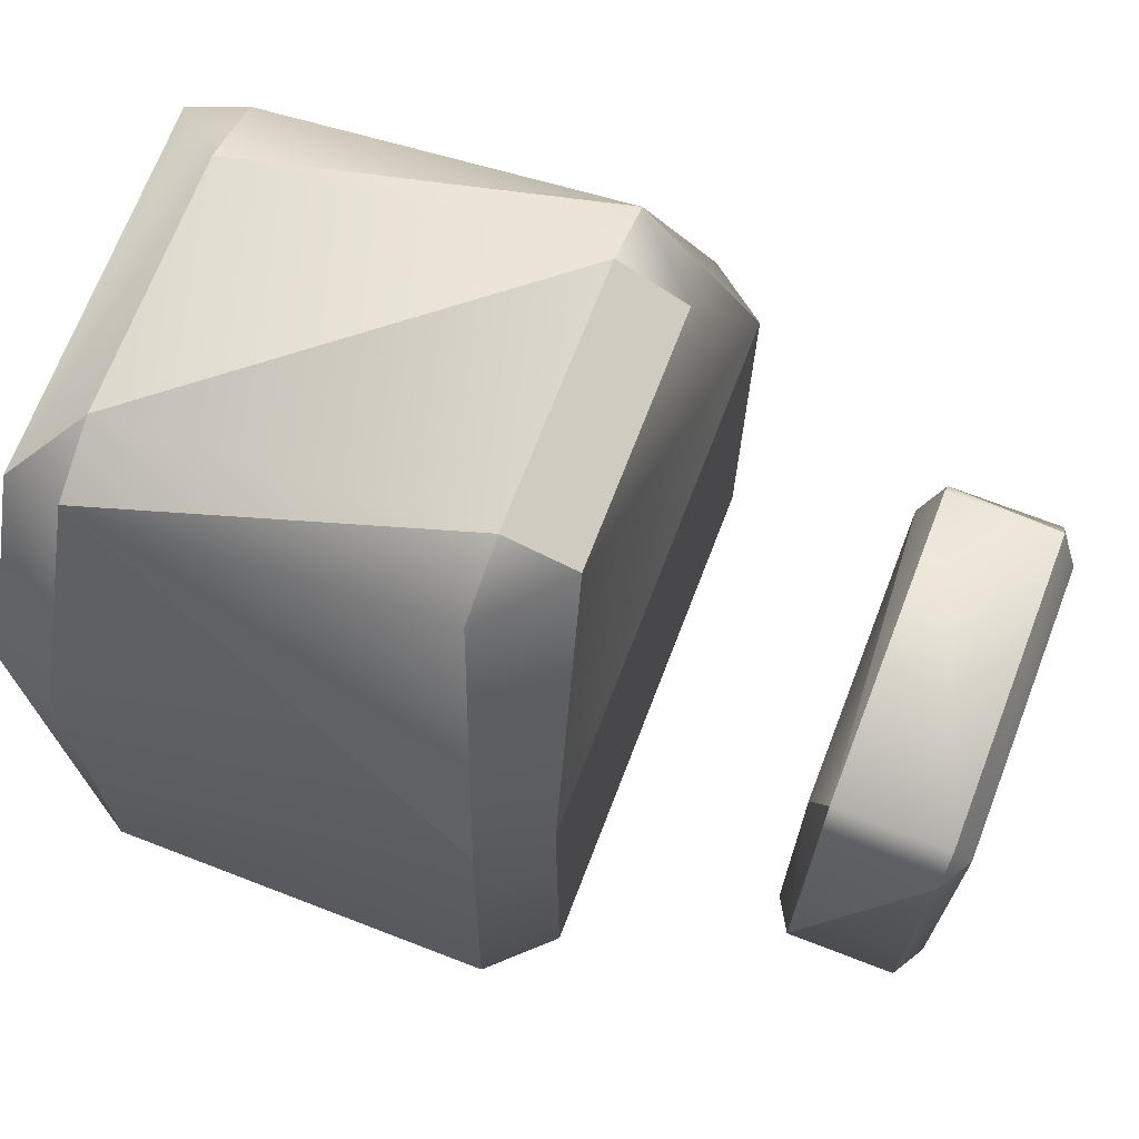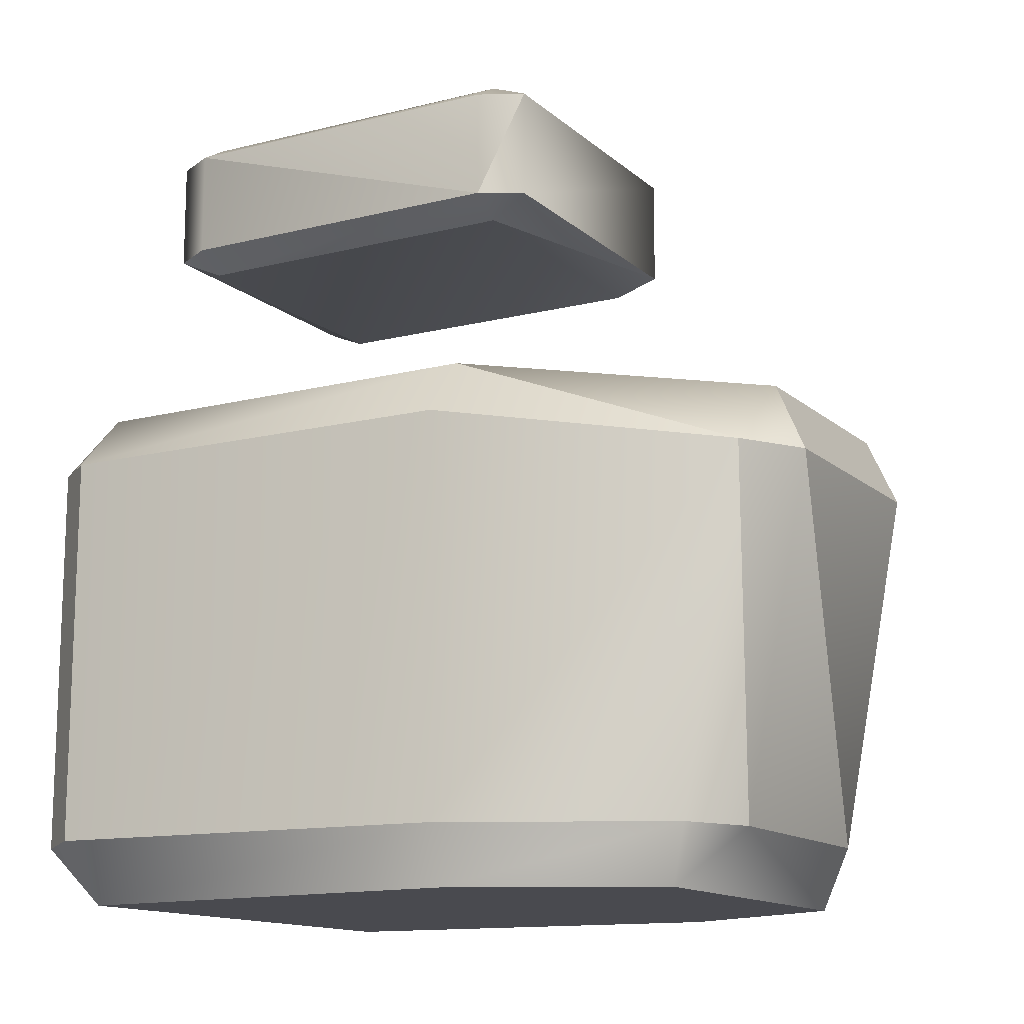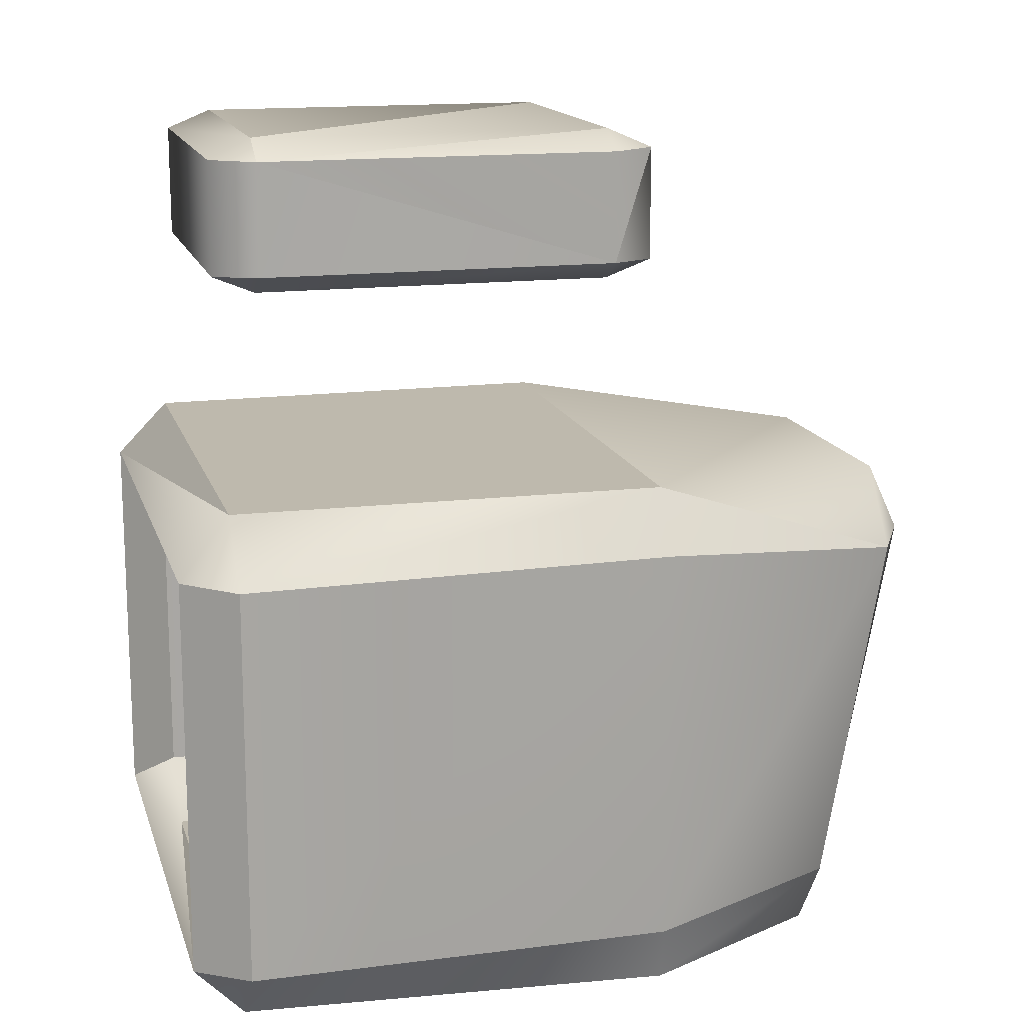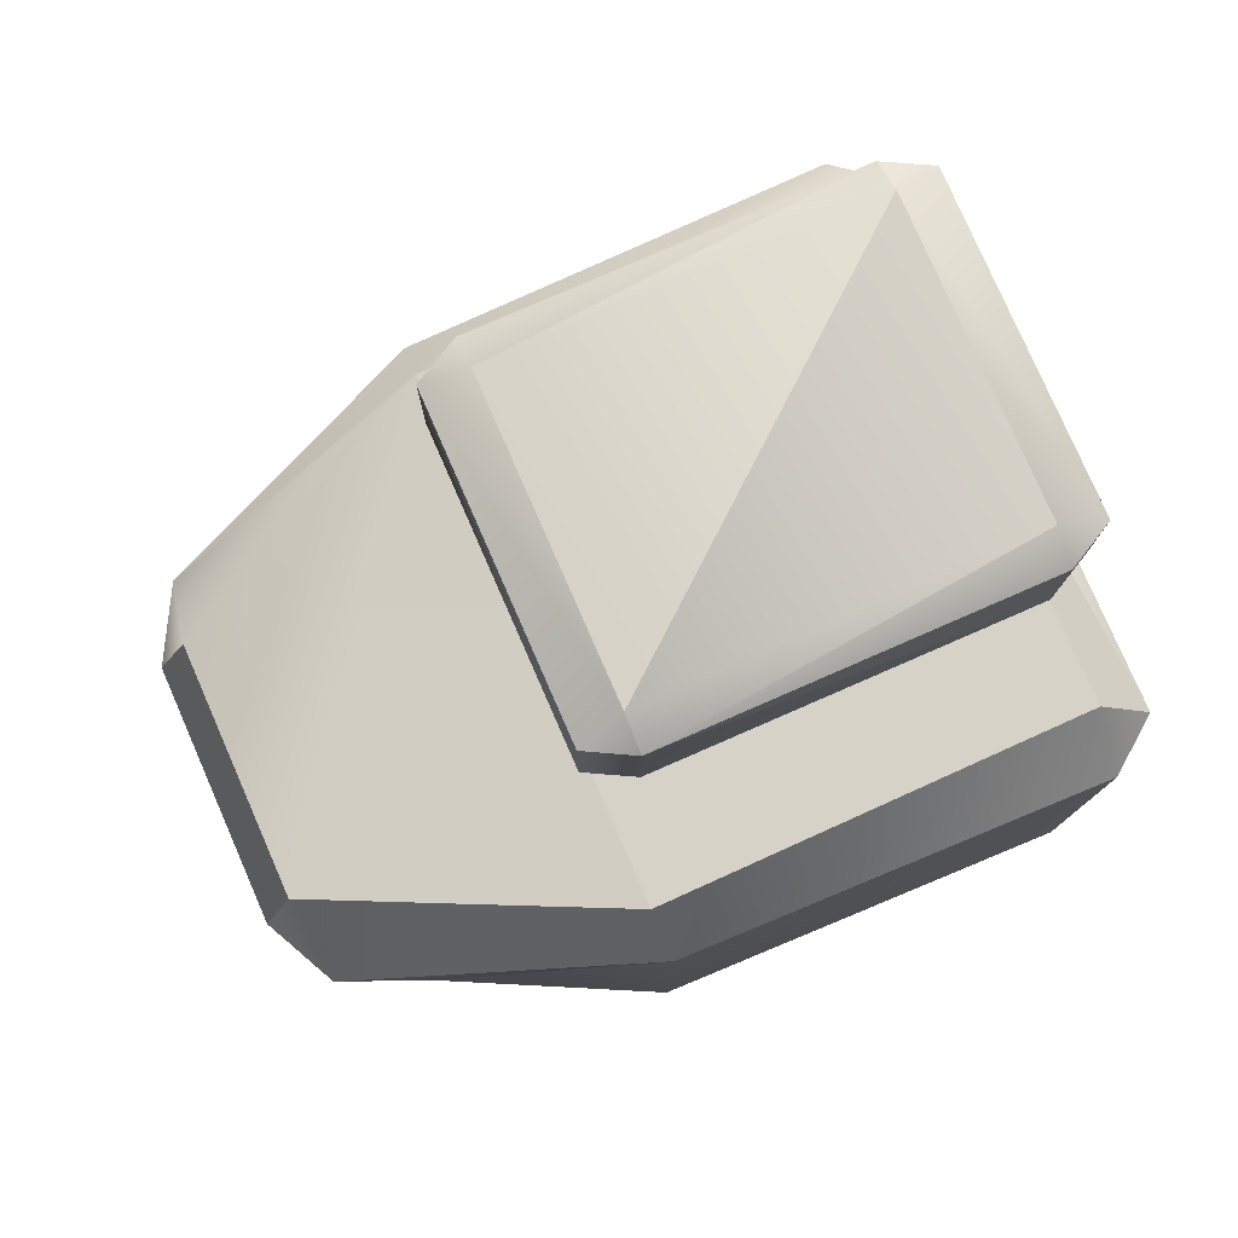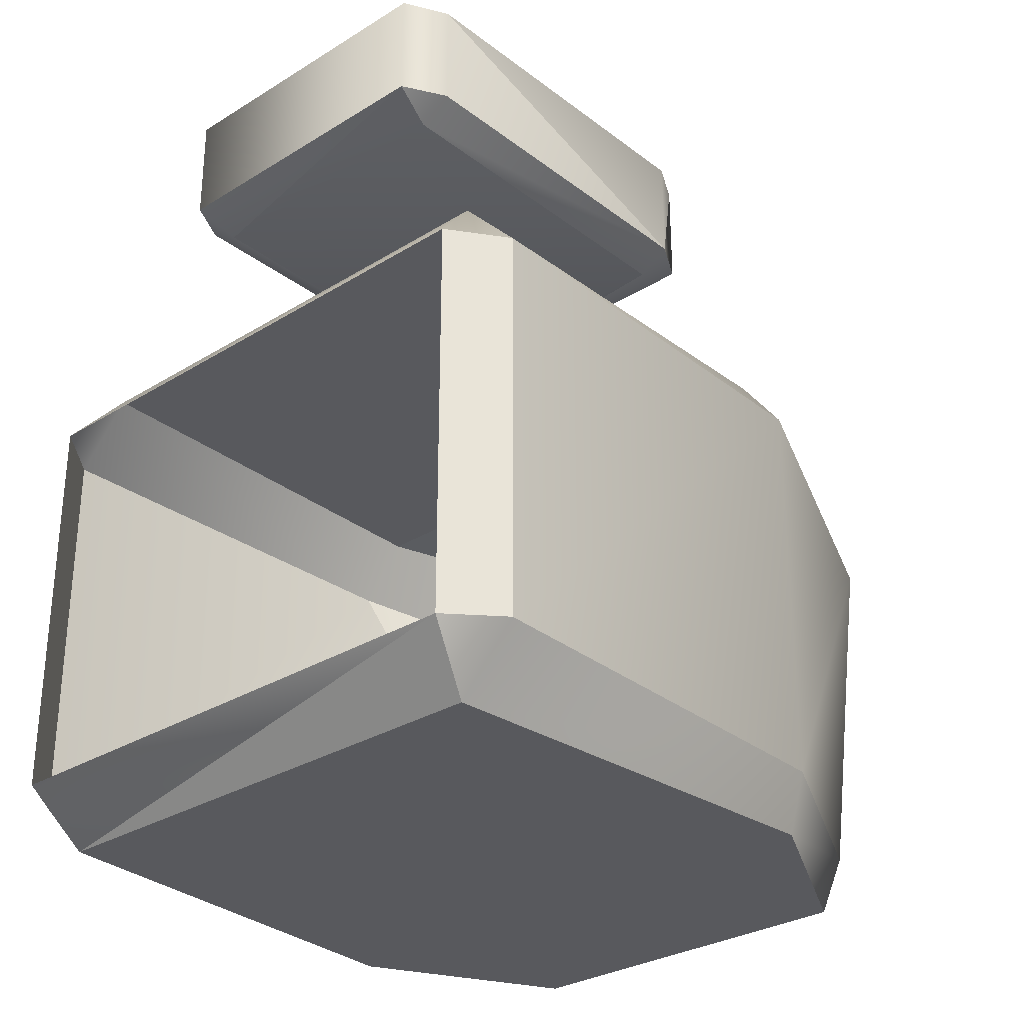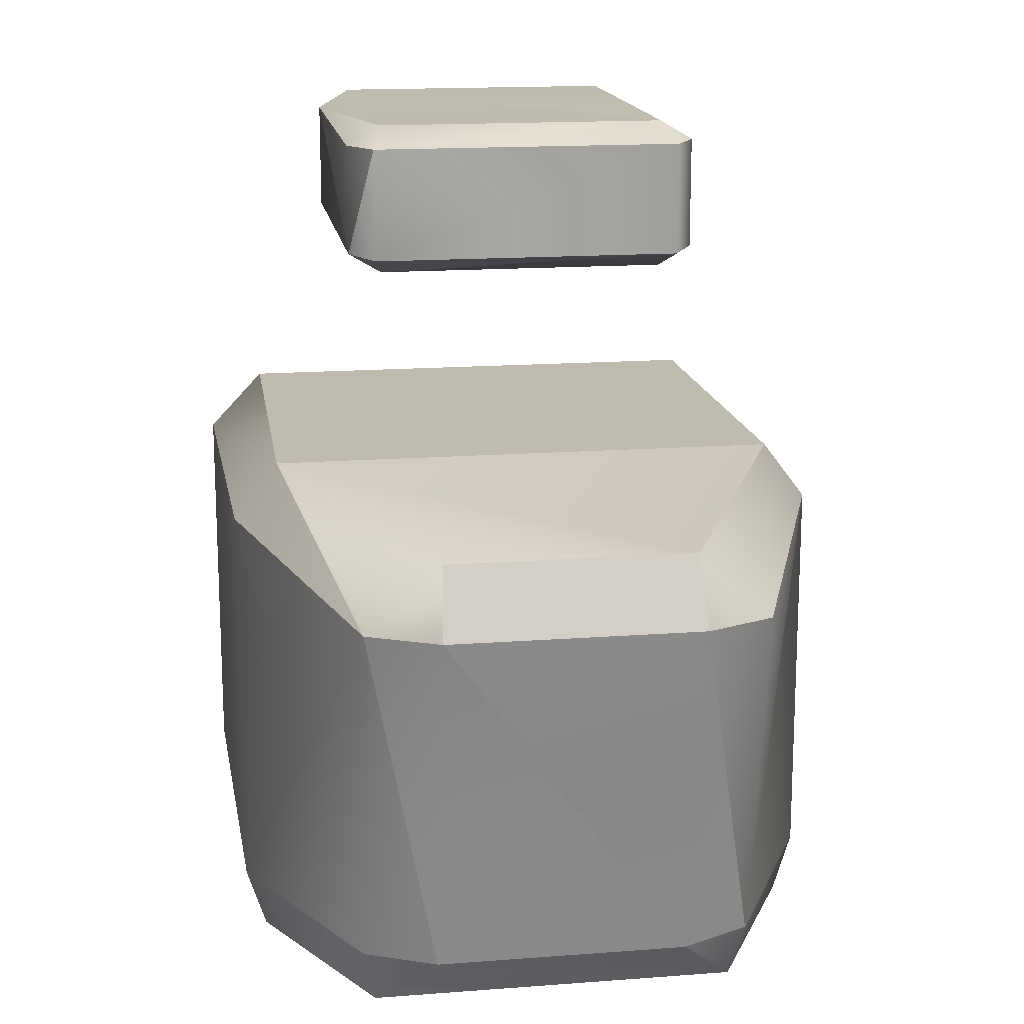
<metadata>
{"format":"obj","ext":"obj","renderer":"f3d","projection":"perspective","resolution":1024,"background":"white","views":[{"elev":70.1,"azim":111.1,"up":"+Z"},{"elev":-13.6,"azim":-60.6,"up":"+Y"},{"elev":15.1,"azim":-104.9,"up":"+Y"},{"elev":78.6,"azim":66.4,"up":"+Y"},{"elev":-29.8,"azim":-137.9,"up":"+Y"},{"elev":16.0,"azim":-8.9,"up":"+Y"}]}
</metadata>
<code>
o S.S._Dolphin_part.024
v 0.525 -1.745 1.552
v -0.5467 -1.745 1.552
v 0.7716 -1.995 1.333
v -0.7933 -1.995 1.333
v -0.8468 -1.745 1.406
v -1.218 -1.995 0.5129
v -1.301 -1.745 0.4998
v -1.09 -1.995 -1.303
v -1.336 -1.735 -1.303
v -1.164 -1.745 -1.523
v 0.747 1.565 0.4115
v 0.747 1.096 -1.104
v 0.747 1.565 -1.104
v 0.6487 1.568 -1.287
v 0.6487 1.093 -1.287
v -0.6704 1.568 -1.287
v -0.6704 1.093 -1.287
v -0.7687 1.565 -1.104
v -0.7687 1.096 -1.104
v -0.7687 1.096 0.4115
v 0.525 -1.745 1.552
v 0.7716 -1.995 1.333
v 0.8251 -1.745 1.406
v 1.279 -1.745 0.4998
v 1.196 -1.995 0.5129
v 1.314 -1.735 -1.303
v 1.068 -1.995 -1.303
v 1.142 -1.745 -1.523
v -1.164 -1.745 -1.523
v -0.7687 1.096 0.4115
v -0.6704 1.093 0.5945
v -0.6704 1.568 0.5945
v 0.6487 1.568 0.5945
v 0.6487 1.093 0.5945
v 0.747 1.565 0.4115
v 0.747 1.096 0.4115
v 0.747 1.096 -1.104
v 0.525 -0.2167 1.842
v 0.8251 -0.2226 1.696
v 0.5103 0.07221 1.713
v 1.089 0.197 0.5129
v 1.279 -0.05261 0.4998
v 1.068 0.197 -1.303
v 1.314 -0.06251 -1.303
v 1.142 -0.05261 -1.523
v -0.5467 -1.745 1.552
v -0.8468 -0.2226 1.676
v -0.8468 -1.745 1.406
v -1.301 -1.745 0.4998
v -1.301 -0.05261 0.4998
v -1.336 -1.735 -1.303
v -1.336 -0.06251 -1.303
v -0.8468 -0.2226 1.676
v -1.111 0.197 0.5129
v -1.301 -0.05261 0.4998
v -1.336 -0.06251 -1.303
v -1.09 0.197 -1.303
v -1.164 -0.05261 -1.523
v 1.142 -0.05261 -1.523
v 0.6487 1.093 0.5945
v 0.747 1.096 0.4115
v 0.6065 1.012 0.4115
v 0.747 1.096 -1.104
v 0.6065 1.012 -1.104
v 0.6487 1.093 -1.287
v -0.6704 1.093 -1.287
v 0.747 1.565 0.4115
v 0.6065 1.648 0.4115
v 0.6487 1.568 0.5945
v -0.6704 1.568 0.5945
v -0.6282 1.648 0.4115
v -0.7687 1.565 0.4115
v -0.7687 1.565 -1.104
v -0.6704 1.093 -1.287
v -0.7687 1.096 -1.104
v -0.6282 1.012 -1.104
v -0.7687 1.096 0.4115
v -0.6282 1.012 0.4115
v -0.6704 1.093 0.5945
v 0.6487 1.093 0.5945
v -0.7687 1.565 -1.104
v -0.6282 1.648 -1.104
v -0.6704 1.568 -1.287
v 0.6487 1.568 -1.287
v 0.6065 1.648 -1.104
v 0.747 1.565 -1.104
v 0.747 1.565 0.4115
v -0.6704 1.093 -1.287
v -0.6282 1.012 -1.104
v 0.6065 1.012 -1.104
v -0.6282 1.012 0.4115
v 0.6065 1.012 0.4115
v 0.6487 1.093 0.5945
v -0.5467 -0.2167 1.842
v -0.532 0.07221 1.713
v -0.8468 -0.2226 1.676
v -1.111 0.197 0.5129
v 0.5103 0.07221 1.713
v 1.089 0.197 0.5129
v 1.314 -0.06251 -1.303
v 1.279 -0.05261 0.4998
v 1.314 -1.735 -1.303
v 1.279 -1.745 0.4998
v 0.8251 -1.745 1.406
v 1.142 -1.745 -1.523
v 1.142 -0.05261 -1.523
v 1.314 -1.735 -1.303
v 1.314 -0.06251 -1.303
v 1.279 -0.05261 0.4998
v 0.8251 -0.2226 1.696
v 0.8251 -1.745 1.406
v 0.525 -0.2167 1.842
v 0.7716 -1.995 1.333
v -0.7933 -1.995 1.333
v 1.196 -1.995 0.5129
v -1.218 -1.995 0.5129
v 1.196 -1.995 0.5129
v -1.218 -1.995 0.5129
v 1.068 -1.995 -1.303
v -1.09 -1.995 -1.303
v 0.8251 -1.745 1.406
v 0.525 -0.2167 1.842
v 0.525 -1.745 1.552
v -0.5467 -0.2167 1.842
v 0.5103 0.07221 1.713
v -0.532 0.07221 1.713
v 0.525 -0.2167 1.842
v -0.5467 -0.2167 1.842
v -1.111 0.197 0.5129
v 1.089 0.197 0.5129
v -1.09 0.197 -1.303
v 1.068 0.197 -1.303
v -0.7687 1.565 -1.104
v -0.6282 1.648 0.4115
v -0.6282 1.648 -1.104
v 0.6065 1.648 0.4115
v -0.6282 1.648 -1.104
v 0.6065 1.648 0.4115
v 0.6065 1.648 -1.104
v 0.747 1.565 0.4115
v 0.525 -1.745 1.552
v -0.5467 -0.2167 1.842
v -0.5467 -1.745 1.552
v -0.8468 -0.2226 1.676
v -0.6704 1.568 0.5945
v -0.7687 1.565 0.4115
v -0.7687 1.096 0.4115
v -0.7687 1.565 -1.104
v -1.164 -0.05261 -1.523
v -1.164 -1.745 -1.523
v -1.336 -0.06251 -1.303
v -1.336 -1.735 -1.303
v 1.142 -0.05261 -1.523
v -1.09 0.197 -1.303
v 1.068 0.197 -1.303
v -1.164 -1.745 -1.523
v 1.068 -1.995 -1.303
v -1.09 -1.995 -1.303
f 1 2 3
f 3 2 4
f 2 5 4
f 4 5 6
f 5 7 6
f 6 7 8
f 7 9 8
f 8 9 10
f 11 12 13
f 13 12 14
f 12 15 14
f 14 15 16
f 15 17 16
f 16 17 18
f 17 19 18
f 18 19 20
f 21 22 23
f 23 22 24
f 22 25 24
f 24 25 26
f 25 27 26
f 26 27 28
f 27 29 28
f 30 31 32
f 32 31 33
f 31 34 33
f 33 34 35
f 34 36 35
f 35 36 37
f 38 39 40
f 40 39 41
f 39 42 41
f 41 42 43
f 42 44 43
f 43 44 45
f 46 47 48
f 48 47 49
f 47 50 49
f 49 50 51
f 50 52 51
f 53 54 55
f 55 54 56
f 54 57 56
f 56 57 58
f 57 59 58
f 60 61 62
f 61 63 62
f 62 63 64
f 63 65 64
f 64 65 66
f 67 68 69
f 69 68 70
f 68 71 70
f 70 71 72
f 71 73 72
f 74 75 76
f 75 77 76
f 76 77 78
f 77 79 78
f 78 79 80
f 81 82 83
f 83 82 84
f 82 85 84
f 84 85 86
f 85 87 86
f 88 89 90
f 89 91 90
f 90 91 92
f 91 93 92
f 94 95 96
f 96 95 97
f 95 98 97
f 97 98 99
f 100 101 102
f 102 101 103
f 101 104 103
f 105 106 107
f 107 106 108
f 109 110 111
f 111 110 112
f 113 114 115
f 115 114 116
f 117 118 119
f 119 118 120
f 121 122 123
f 123 122 124
f 125 126 127
f 127 126 128
f 129 130 131
f 131 130 132
f 133 134 135
f 135 134 136
f 137 138 139
f 139 138 140
f 141 142 143
f 143 142 144
f 145 146 147
f 147 146 148
f 149 150 151
f 151 150 152
f 153 154 155
f 156 157 158

</code>
